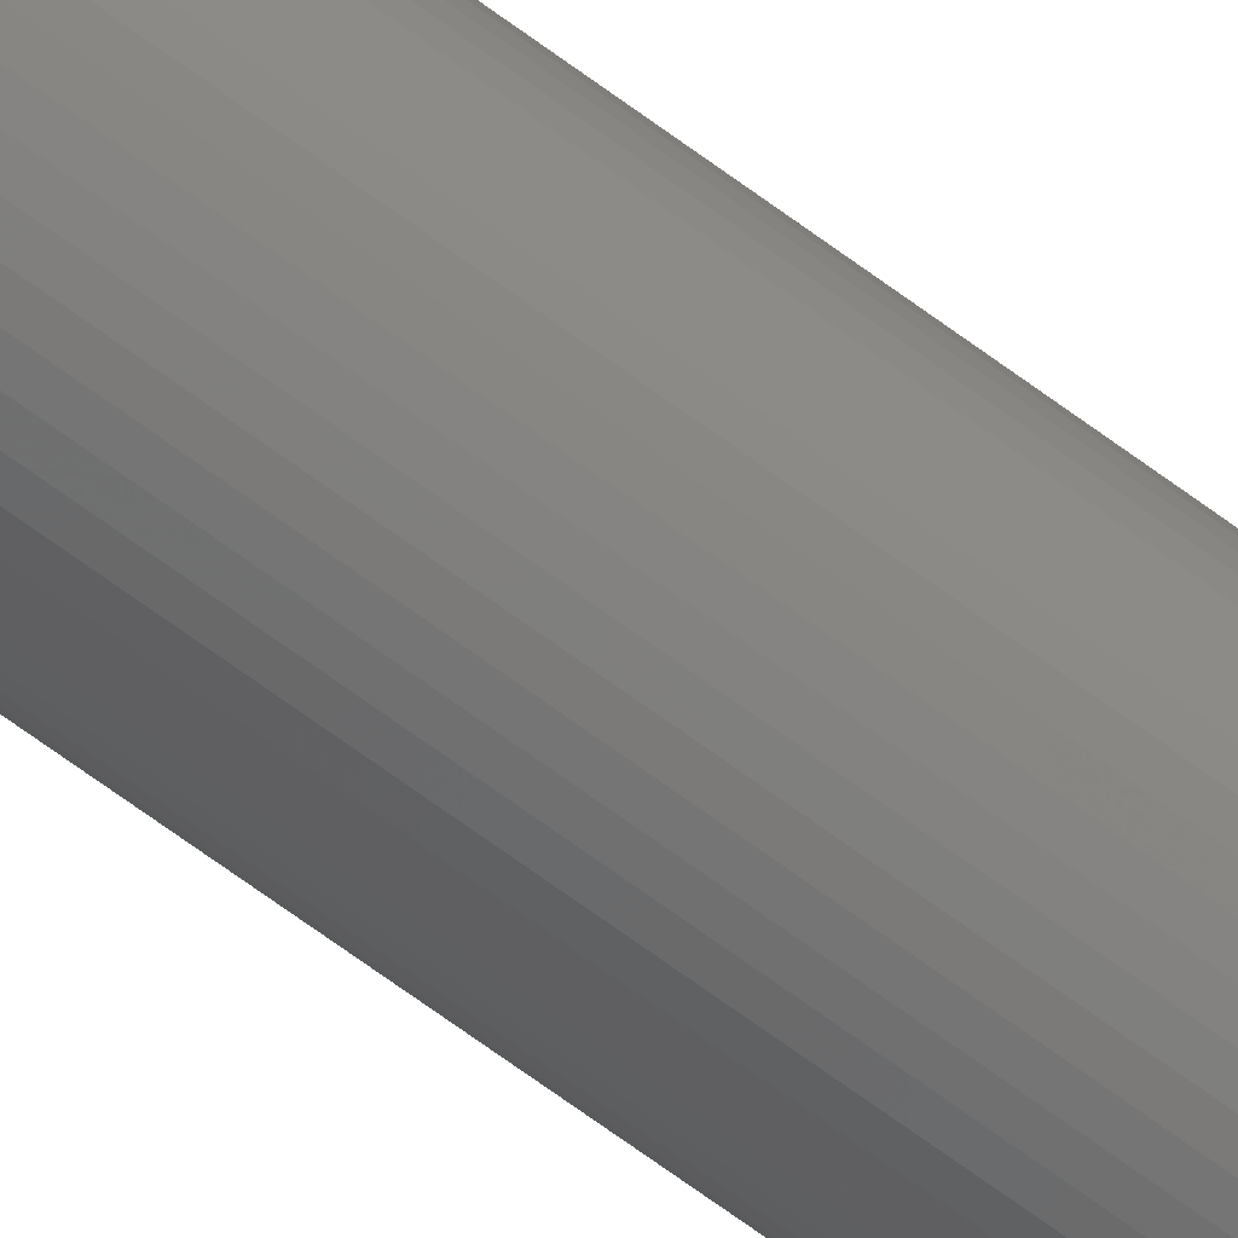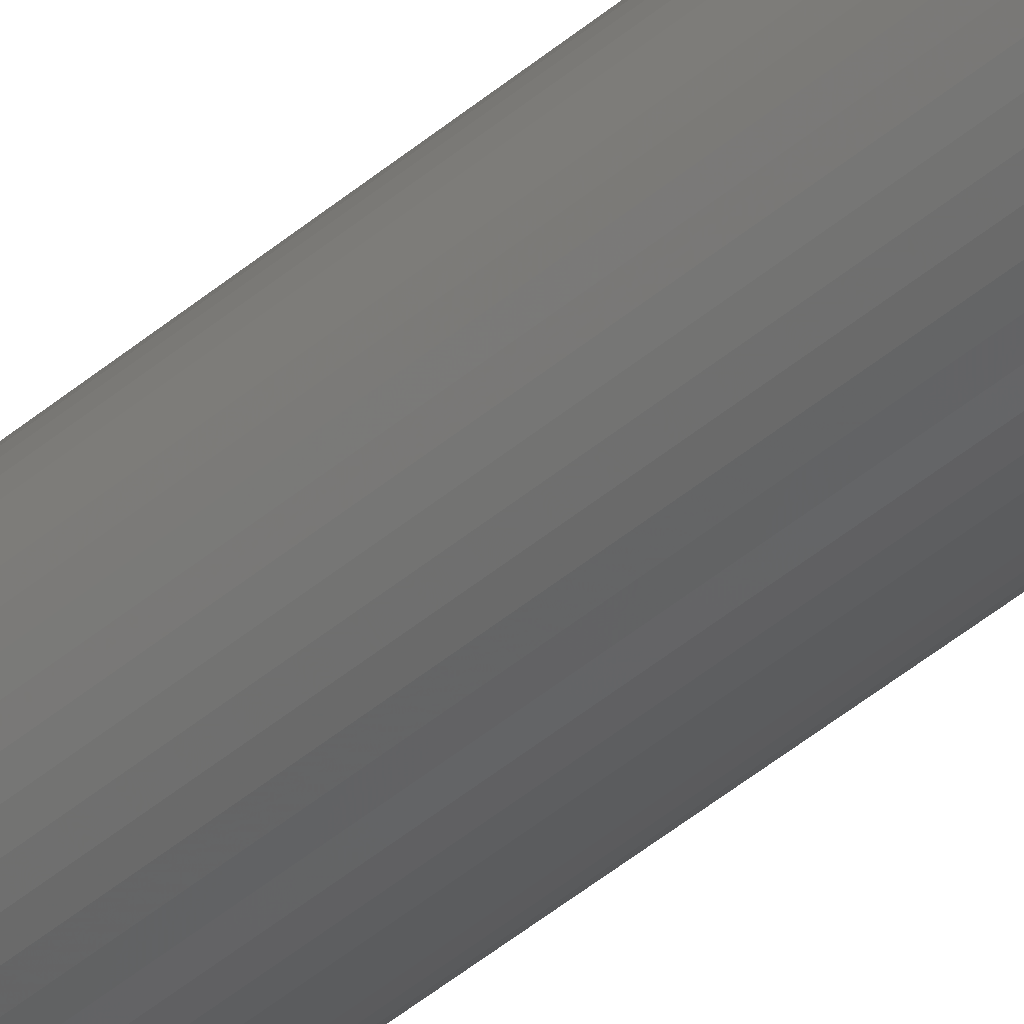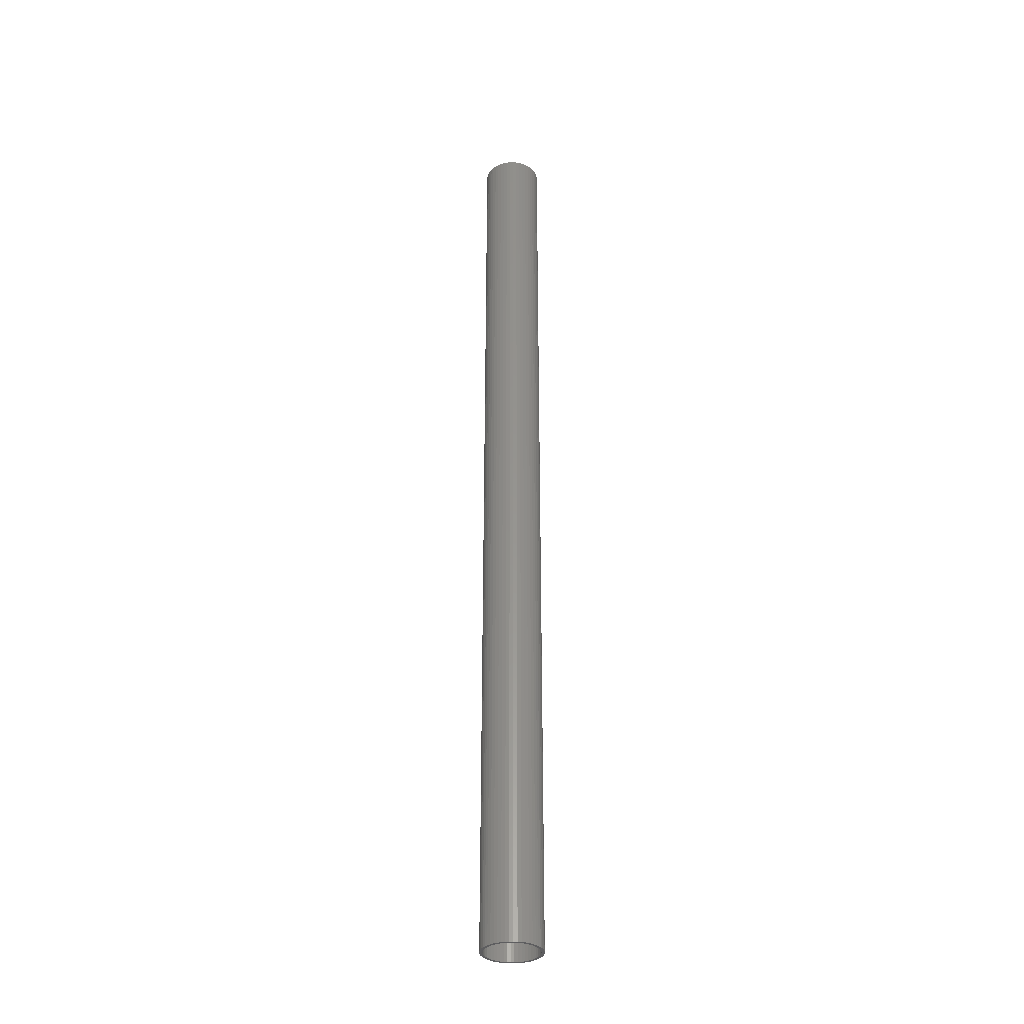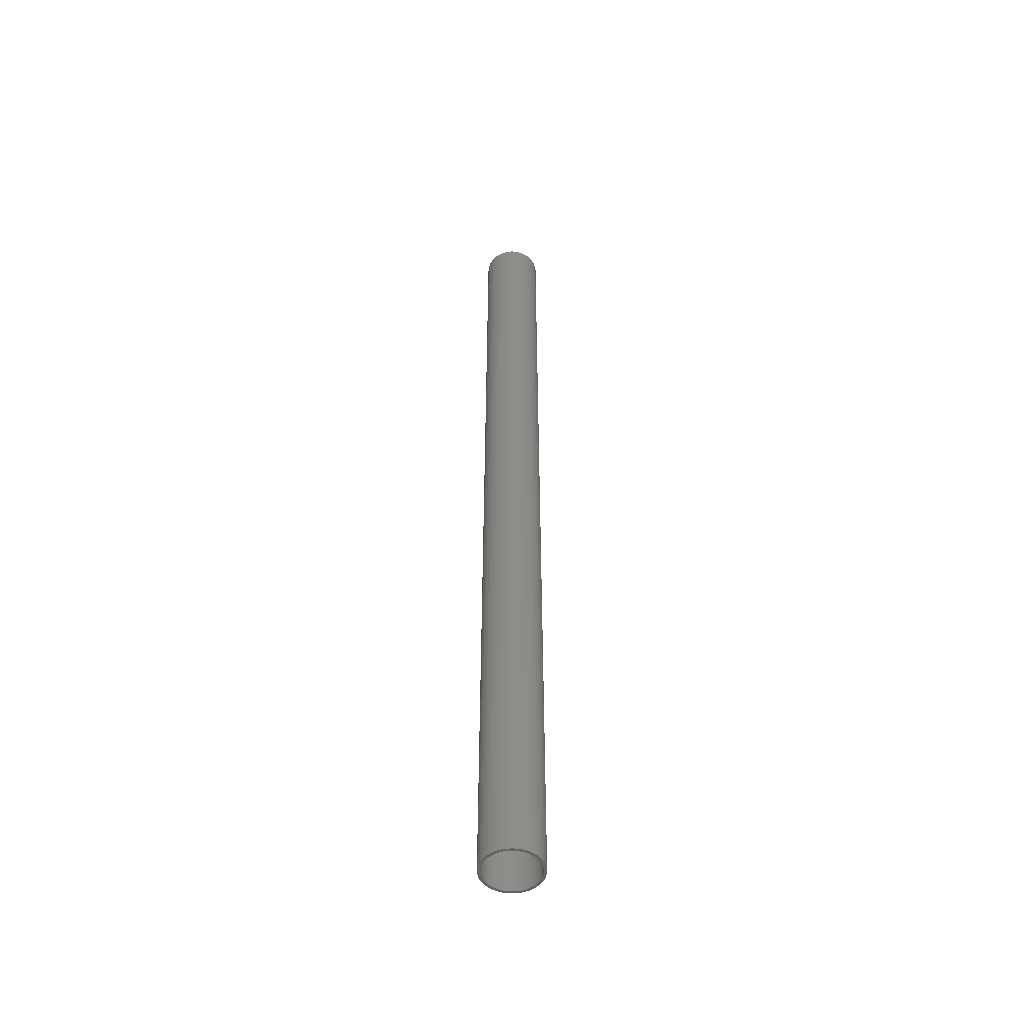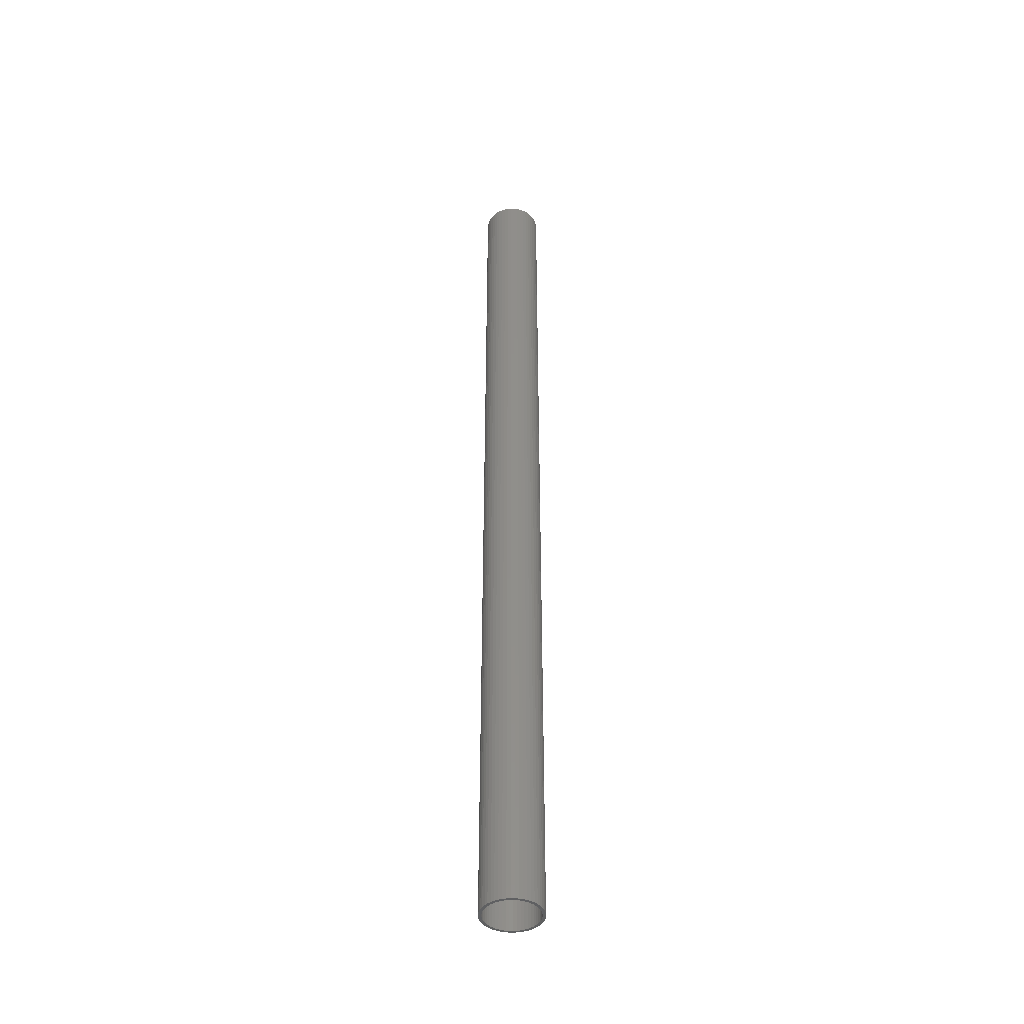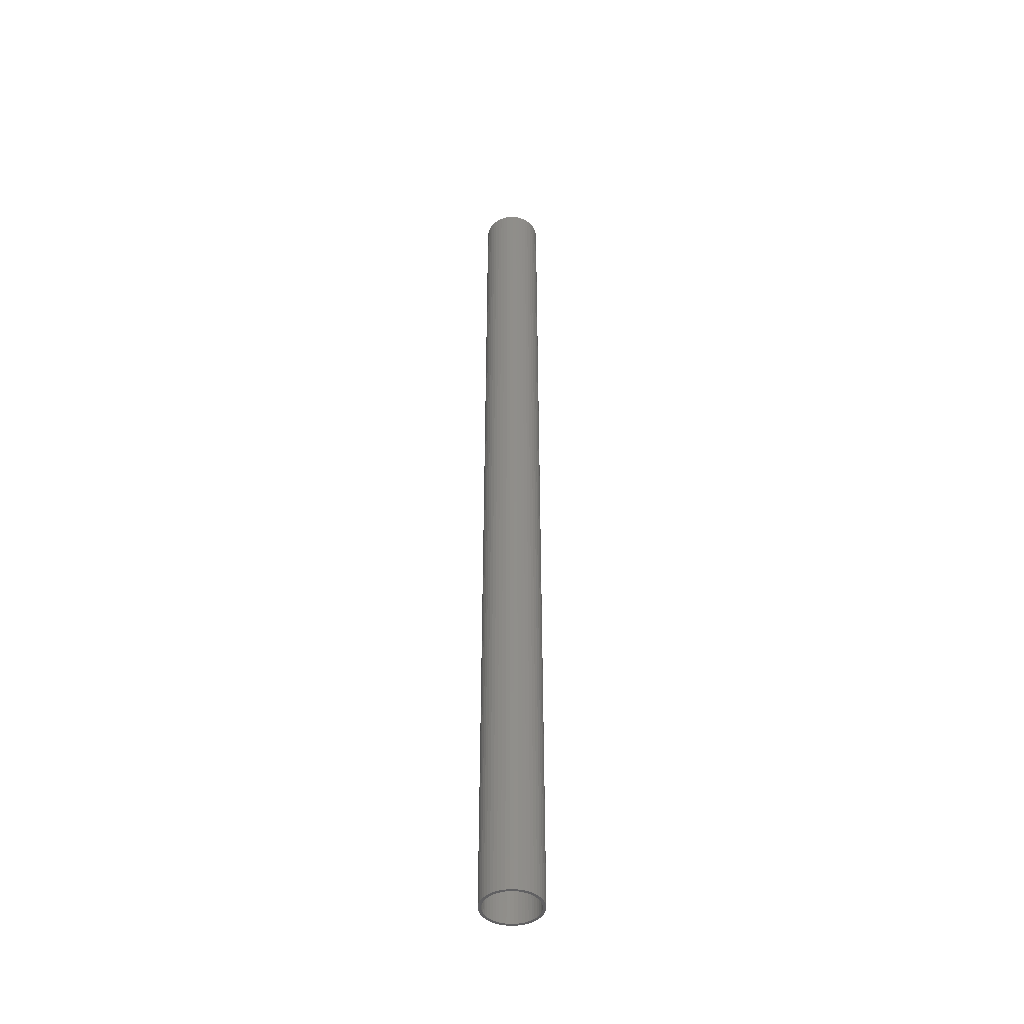
<metadata>
{"format":"stl","ext":"stl","renderer":"f3d","projection":"perspective","resolution":1024,"background":"white","views":[{"elev":-67.6,"azim":-126.7,"up":"+Y"},{"elev":-40.8,"azim":-43.3,"up":"+Y"},{"elev":-33.0,"azim":152.4,"up":"+Z"},{"elev":-50.4,"azim":-154.2,"up":"+Z"},{"elev":-42.4,"azim":-30.1,"up":"+Z"},{"elev":-44.0,"azim":58.0,"up":"+Z"}]}
</metadata>
<code>
# stl→obj: 200 verts, 400 faces
v 1.5 0 24
v 1.488 0.188 -24
v 1.488 0.188 24
v 1.5 0 -24
v -1.5 0 -24
v -1.488 0.188 24
v -1.488 0.188 -24
v -1.5 0 24
v 0.09418 1.497 -24
v -0.09418 1.497 24
v 0.09418 1.497 24
v -0.09418 1.497 -24
v -0.09418 -1.497 -24
v 0.09418 -1.497 24
v -0.09418 -1.497 24
v 0.09418 -1.497 -24
v 1.093 1.027 -24
v 0.9561 1.156 24
v 1.093 1.027 24
v 0.9561 1.156 -24
v -0.9561 1.156 -24
v -1.093 1.027 24
v -0.9561 1.156 24
v -1.093 1.027 -24
v -0.4635 1.427 -24
v -0.6387 1.357 24
v -0.4635 1.427 24
v -0.6387 1.357 -24
v 1.395 0.5522 24
v 1.314 0.7226 -24
v 1.314 0.7226 24
v 1.395 0.5522 -24
v 1.453 0.373 -24
v 1.453 0.373 24
v 0.6387 1.357 -24
v 0.4635 1.427 24
v 0.6387 1.357 24
v 0.4635 1.427 -24
v 0.2811 1.473 24
v 0.2811 1.473 -24
v 0.8037 1.266 -24
v 0.8037 1.266 24
v -1.395 0.5522 -24
v -1.314 0.7226 24
v -1.314 0.7226 -24
v -1.395 0.5522 24
v -1.453 0.373 -24
v -1.453 0.373 24
v -0.2811 1.473 24
v -0.2811 1.473 -24
v 0.2811 -1.473 24
v 0.2811 -1.473 -24
v 0.4635 -1.427 -24
v 0.6387 -1.357 24
v 0.4635 -1.427 24
v 0.6387 -1.357 -24
v 1.214 0.8817 24
v 1.214 0.8817 -24
v -1.214 0.8817 24
v -1.214 0.8817 -24
v 1.35 0 24
v 1.339 0.1692 24
v 1.488 -0.188 24
v 1.308 0.3357 24
v 1.339 -0.1692 24
v 1.453 -0.373 24
v 1.255 0.497 24
v 1.183 0.6504 24
v 1.092 0.7935 24
v 0.9841 0.9241 24
v 0.8605 1.04 24
v 0.7234 1.14 24
v 0.5748 1.222 24
v 0.4172 1.284 24
v 0.253 1.326 24
v 0.08477 1.347 24
v -0.08477 1.347 24
v -0.253 1.326 24
v -0.4172 1.284 24
v -0.5748 1.222 24
v -0.7234 1.14 24
v -0.8037 1.266 24
v -0.8605 1.04 24
v -0.9841 0.9241 24
v -1.092 0.7935 24
v -1.183 0.6504 24
v -1.255 0.497 24
v -1.308 0.3357 24
v -1.339 0.1692 24
v 1.308 -0.3357 24
v 1.395 -0.5522 24
v 1.255 -0.497 24
v 1.314 -0.7226 24
v 1.183 -0.6504 24
v 1.214 -0.8817 24
v 1.092 -0.7935 24
v 1.093 -1.027 24
v 0.9841 -0.9241 24
v 0.9561 -1.156 24
v 0.8605 -1.04 24
v 0.8037 -1.266 24
v 0.7234 -1.14 24
v 0.5748 -1.222 24
v 0.4172 -1.284 24
v 0.253 -1.326 24
v 0.08477 -1.347 24
v -0.08477 -1.347 24
v -0.253 -1.326 24
v -0.2811 -1.473 24
v -0.4172 -1.284 24
v -0.4635 -1.427 24
v -0.5748 -1.222 24
v -0.6387 -1.357 24
v -0.7234 -1.14 24
v -0.8037 -1.266 24
v -0.8605 -1.04 24
v -0.9561 -1.156 24
v -0.9841 -0.9241 24
v -1.093 -1.027 24
v -1.092 -0.7935 24
v -1.214 -0.8817 24
v -1.183 -0.6504 24
v -1.314 -0.7226 24
v -1.255 -0.497 24
v -1.395 -0.5522 24
v -1.308 -0.3357 24
v -1.453 -0.373 24
v -1.339 -0.1692 24
v -1.488 -0.188 24
v -1.35 0 24
v -0.8037 1.266 -24
v 1.488 -0.188 -24
v 0.8037 -1.266 -24
v 0.9561 -1.156 -24
v 1.093 -1.027 -24
v 1.453 -0.373 -24
v 1.35 0 -24
v 1.339 -0.1692 -24
v 1.308 -0.3357 -24
v 1.395 -0.5522 -24
v 1.339 0.1692 -24
v 1.255 -0.497 -24
v 1.314 -0.7226 -24
v 1.183 -0.6504 -24
v 1.214 -0.8817 -24
v 1.092 -0.7935 -24
v 0.9841 -0.9241 -24
v 0.8605 -1.04 -24
v 0.7234 -1.14 -24
v 0.5748 -1.222 -24
v 0.4172 -1.284 -24
v 0.253 -1.326 -24
v 0.08477 -1.347 -24
v -0.08477 -1.347 -24
v -0.253 -1.326 -24
v -0.2811 -1.473 -24
v -0.4172 -1.284 -24
v -0.4635 -1.427 -24
v -0.5748 -1.222 -24
v -0.6387 -1.357 -24
v -0.7234 -1.14 -24
v -0.8037 -1.266 -24
v -0.8605 -1.04 -24
v -0.9561 -1.156 -24
v -0.9841 -0.9241 -24
v -1.093 -1.027 -24
v -1.092 -0.7935 -24
v -1.214 -0.8817 -24
v -1.183 -0.6504 -24
v -1.314 -0.7226 -24
v -1.255 -0.497 -24
v -1.395 -0.5522 -24
v -1.308 -0.3357 -24
v -1.453 -0.373 -24
v -1.339 -0.1692 -24
v 1.308 0.3357 -24
v 1.255 0.497 -24
v 1.183 0.6504 -24
v 1.092 0.7935 -24
v 0.9841 0.9241 -24
v 0.8605 1.04 -24
v 0.7234 1.14 -24
v 0.5748 1.222 -24
v 0.4172 1.284 -24
v 0.253 1.326 -24
v 0.08477 1.347 -24
v -0.08477 1.347 -24
v -0.253 1.326 -24
v -0.4172 1.284 -24
v -0.5748 1.222 -24
v -0.7234 1.14 -24
v -0.8605 1.04 -24
v -0.9841 0.9241 -24
v -1.092 0.7935 -24
v -1.183 0.6504 -24
v -1.255 0.497 -24
v -1.308 0.3357 -24
v -1.339 0.1692 -24
v -1.35 0 -24
v -1.488 -0.188 -24
f 1 2 3
f 2 1 4
f 5 6 7
f 6 5 8
f 9 10 11
f 10 9 12
f 13 14 15
f 14 13 16
f 17 18 19
f 18 17 20
f 21 22 23
f 22 21 24
f 25 26 27
f 26 25 28
f 29 30 31
f 30 29 32
f 3 33 34
f 33 3 2
f 35 36 37
f 36 35 38
f 38 39 36
f 39 38 40
f 41 37 42
f 37 41 35
f 43 44 45
f 44 43 46
f 47 46 43
f 46 47 48
f 12 49 10
f 49 12 50
f 16 51 14
f 51 16 52
f 53 54 55
f 54 53 56
f 34 32 29
f 32 34 33
f 57 17 19
f 17 57 58
f 31 58 57
f 58 31 30
f 40 11 39
f 11 40 9
f 20 42 18
f 42 20 41
f 45 59 60
f 59 45 44
f 60 22 24
f 22 60 59
f 7 48 47
f 48 7 6
f 61 1 3
f 62 3 34
f 1 61 63
f 64 34 29
f 65 63 61
f 63 65 66
f 3 62 61
f 67 29 31
f 34 64 62
f 29 67 64
f 68 31 57
f 31 68 67
f 69 57 19
f 57 69 68
f 19 70 69
f 18 70 19
f 18 71 70
f 42 71 18
f 42 72 71
f 37 72 42
f 37 73 72
f 36 73 37
f 36 74 73
f 39 74 36
f 39 75 74
f 11 75 39
f 11 76 75
f 11 77 76
f 10 77 11
f 10 78 77
f 49 78 10
f 49 79 78
f 27 79 49
f 27 80 79
f 26 80 27
f 26 81 80
f 82 81 26
f 82 83 81
f 23 83 82
f 23 84 83
f 22 84 23
f 84 22 85
f 59 85 22
f 85 59 86
f 44 86 59
f 86 44 87
f 46 87 44
f 87 46 88
f 48 88 46
f 88 48 89
f 90 66 65
f 66 90 91
f 92 91 90
f 91 92 93
f 94 93 92
f 93 94 95
f 96 95 94
f 95 96 97
f 98 97 96
f 98 99 97
f 100 99 98
f 100 101 99
f 102 101 100
f 102 54 101
f 103 54 102
f 103 55 54
f 104 55 103
f 104 51 55
f 105 51 104
f 105 14 51
f 106 14 105
f 107 14 106
f 107 15 14
f 108 15 107
f 108 109 15
f 110 109 108
f 110 111 109
f 112 111 110
f 112 113 111
f 114 113 112
f 114 115 113
f 116 115 114
f 116 117 115
f 118 117 116
f 119 118 120
f 118 119 117
f 121 120 122
f 120 121 119
f 123 122 124
f 125 124 126
f 122 123 121
f 127 126 128
f 129 128 130
f 6 89 48
f 124 125 123
f 89 6 130
f 126 127 125
f 8 130 6
f 128 129 127
f 130 8 129
f 28 82 26
f 82 28 131
f 131 23 82
f 23 131 21
f 50 27 49
f 27 50 25
f 63 4 1
f 4 63 132
f 56 101 54
f 101 56 133
f 134 97 99
f 97 134 135
f 66 132 63
f 132 66 136
f 137 4 132
f 138 132 136
f 4 137 2
f 139 136 140
f 141 2 137
f 2 141 33
f 132 138 137
f 142 140 143
f 136 139 138
f 140 142 139
f 144 143 145
f 143 144 142
f 146 145 135
f 145 146 144
f 135 147 146
f 134 147 135
f 134 148 147
f 133 148 134
f 133 149 148
f 56 149 133
f 56 150 149
f 53 150 56
f 53 151 150
f 52 151 53
f 52 152 151
f 16 152 52
f 16 153 152
f 16 154 153
f 13 154 16
f 13 155 154
f 156 155 13
f 156 157 155
f 158 157 156
f 158 159 157
f 160 159 158
f 160 161 159
f 162 161 160
f 162 163 161
f 164 163 162
f 164 165 163
f 166 165 164
f 165 166 167
f 168 167 166
f 167 168 169
f 170 169 168
f 169 170 171
f 172 171 170
f 171 172 173
f 174 173 172
f 173 174 175
f 176 33 141
f 33 176 32
f 177 32 176
f 32 177 30
f 178 30 177
f 30 178 58
f 179 58 178
f 58 179 17
f 180 17 179
f 180 20 17
f 181 20 180
f 181 41 20
f 182 41 181
f 182 35 41
f 183 35 182
f 183 38 35
f 184 38 183
f 184 40 38
f 185 40 184
f 185 9 40
f 186 9 185
f 187 9 186
f 187 12 9
f 188 12 187
f 188 50 12
f 189 50 188
f 189 25 50
f 190 25 189
f 190 28 25
f 191 28 190
f 191 131 28
f 192 131 191
f 192 21 131
f 193 21 192
f 24 193 194
f 193 24 21
f 60 194 195
f 194 60 24
f 45 195 196
f 43 196 197
f 195 45 60
f 47 197 198
f 7 198 199
f 200 175 174
f 196 43 45
f 175 200 199
f 197 47 43
f 5 199 200
f 198 7 47
f 199 5 7
f 93 140 91
f 140 93 143
f 97 145 95
f 145 97 135
f 166 117 119
f 117 166 164
f 168 123 170
f 123 168 121
f 172 127 174
f 127 172 125
f 52 55 51
f 55 52 53
f 133 99 101
f 99 133 134
f 91 136 66
f 136 91 140
f 95 143 93
f 143 95 145
f 160 111 113
f 111 160 158
f 158 109 111
f 109 158 156
f 166 121 168
f 121 166 119
f 170 125 172
f 125 170 123
f 174 129 200
f 129 174 127
f 200 8 5
f 8 200 129
f 156 15 109
f 15 156 13
f 162 113 115
f 113 162 160
f 164 115 117
f 115 164 162
f 178 69 179
f 69 178 68
f 184 73 74
f 73 184 183
f 190 79 80
f 79 190 189
f 87 195 86
f 195 87 196
f 149 103 102
f 103 149 150
f 187 76 77
f 76 187 186
f 182 71 72
f 71 182 181
f 130 198 89
f 198 130 199
f 89 197 88
f 197 89 198
f 85 193 84
f 193 85 194
f 193 83 84
f 83 193 192
f 139 65 138
f 65 139 90
f 150 104 103
f 104 150 151
f 148 102 100
f 102 148 149
f 181 70 71
f 70 181 180
f 179 70 180
f 70 179 69
f 185 74 75
f 74 185 184
f 186 75 76
f 75 186 185
f 183 72 73
f 72 183 182
f 88 196 87
f 196 88 197
f 86 194 85
f 194 86 195
f 188 77 78
f 77 188 187
f 189 78 79
f 78 189 188
f 191 80 81
f 80 191 190
f 192 81 83
f 81 192 191
f 137 62 141
f 62 137 61
f 138 61 137
f 61 138 65
f 128 199 130
f 199 128 175
f 120 169 122
f 169 120 167
f 152 106 105
f 106 152 153
f 177 68 178
f 68 177 67
f 176 67 177
f 67 176 64
f 141 64 176
f 64 141 62
f 142 90 139
f 90 142 92
f 147 100 98
f 100 147 148
f 146 94 144
f 94 146 96
f 144 92 142
f 92 144 94
f 153 107 106
f 107 153 154
f 122 171 124
f 171 122 169
f 118 167 120
f 167 118 165
f 161 116 114
f 116 161 163
f 155 110 108
f 110 155 157
f 126 175 128
f 175 126 173
f 124 173 126
f 173 124 171
f 163 118 116
f 118 163 165
f 151 105 104
f 105 151 152
f 147 96 146
f 96 147 98
f 159 114 112
f 114 159 161
f 157 112 110
f 112 157 159
f 154 108 107
f 108 154 155

</code>
